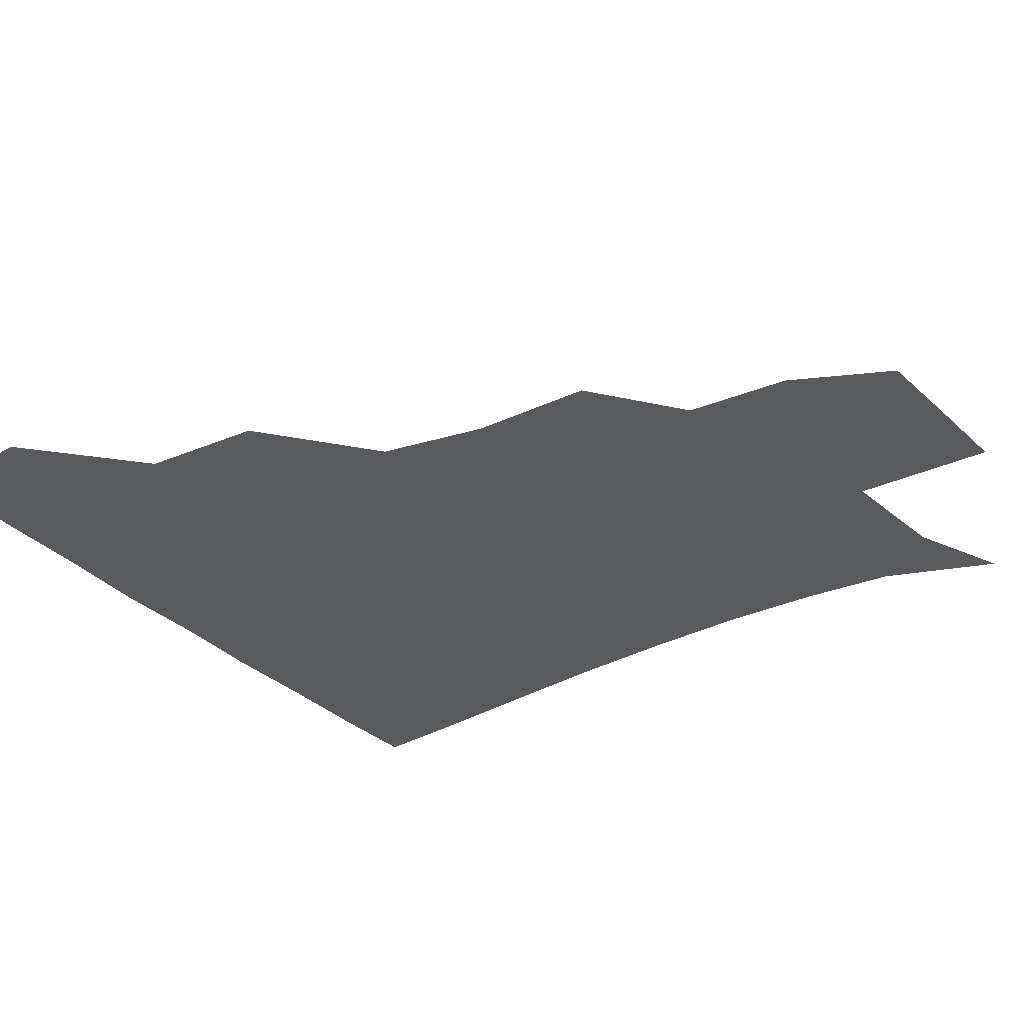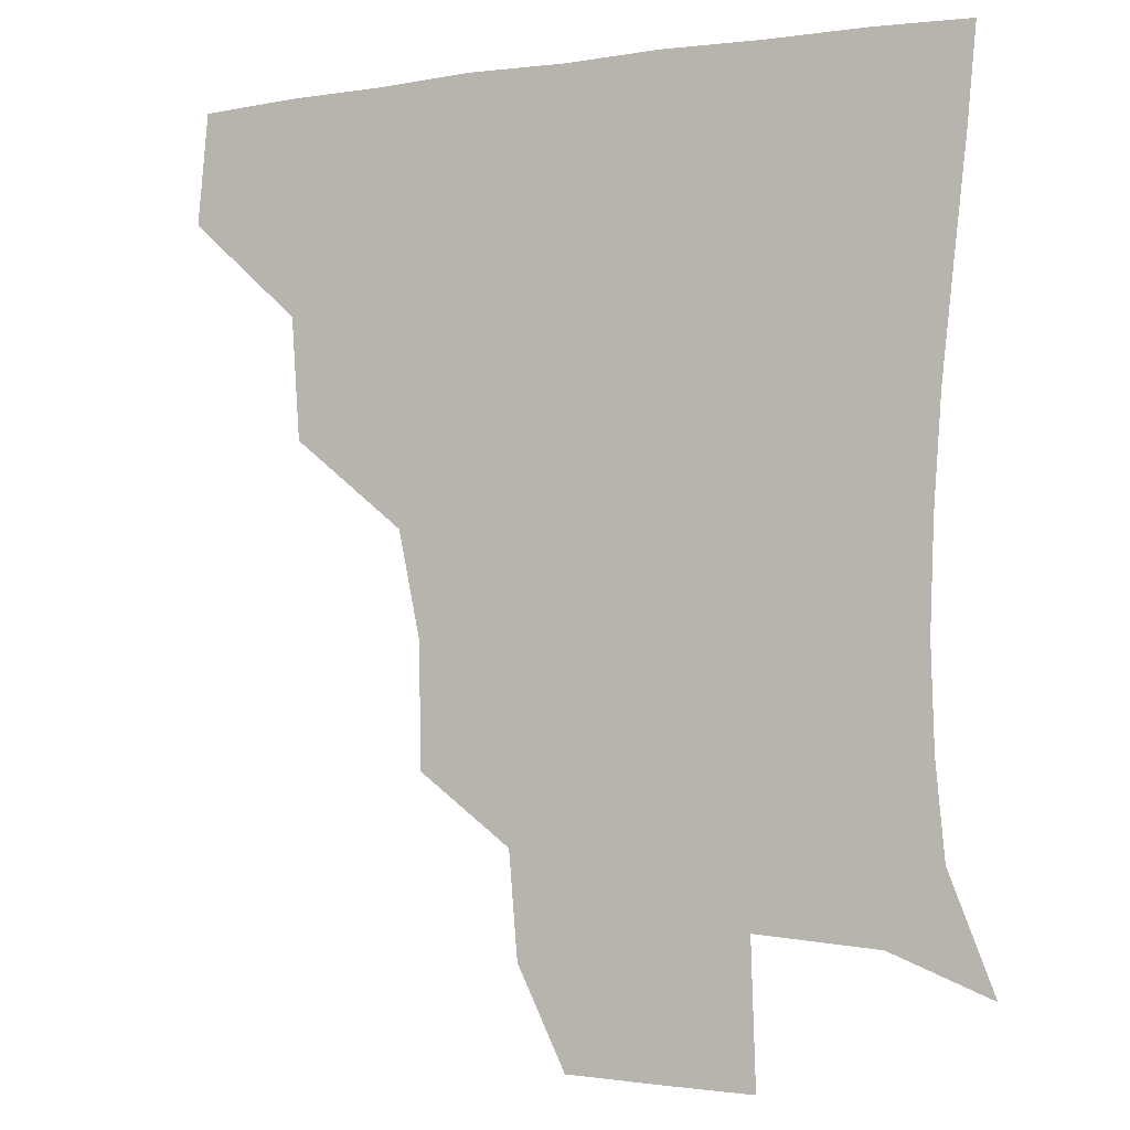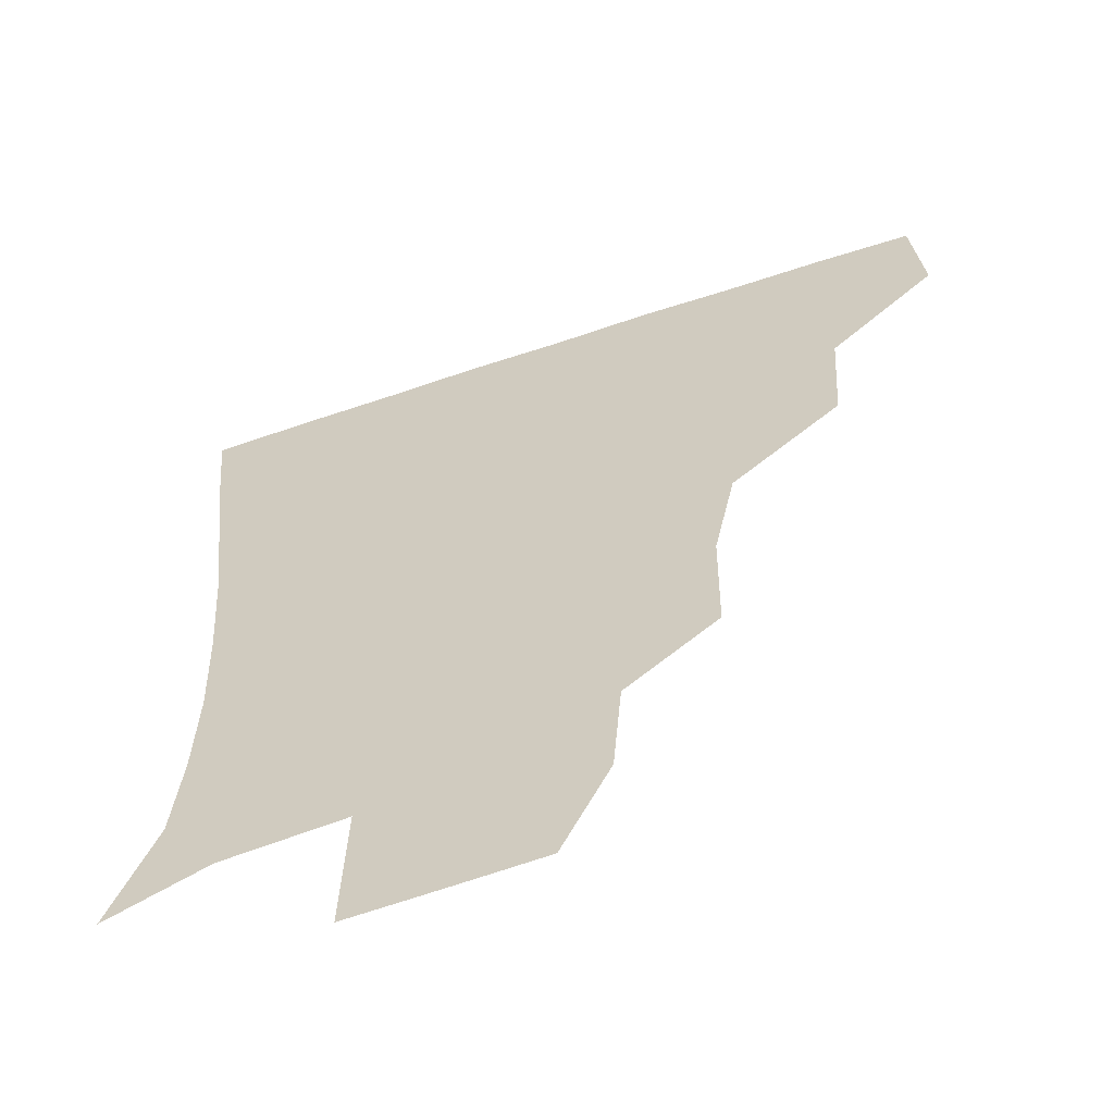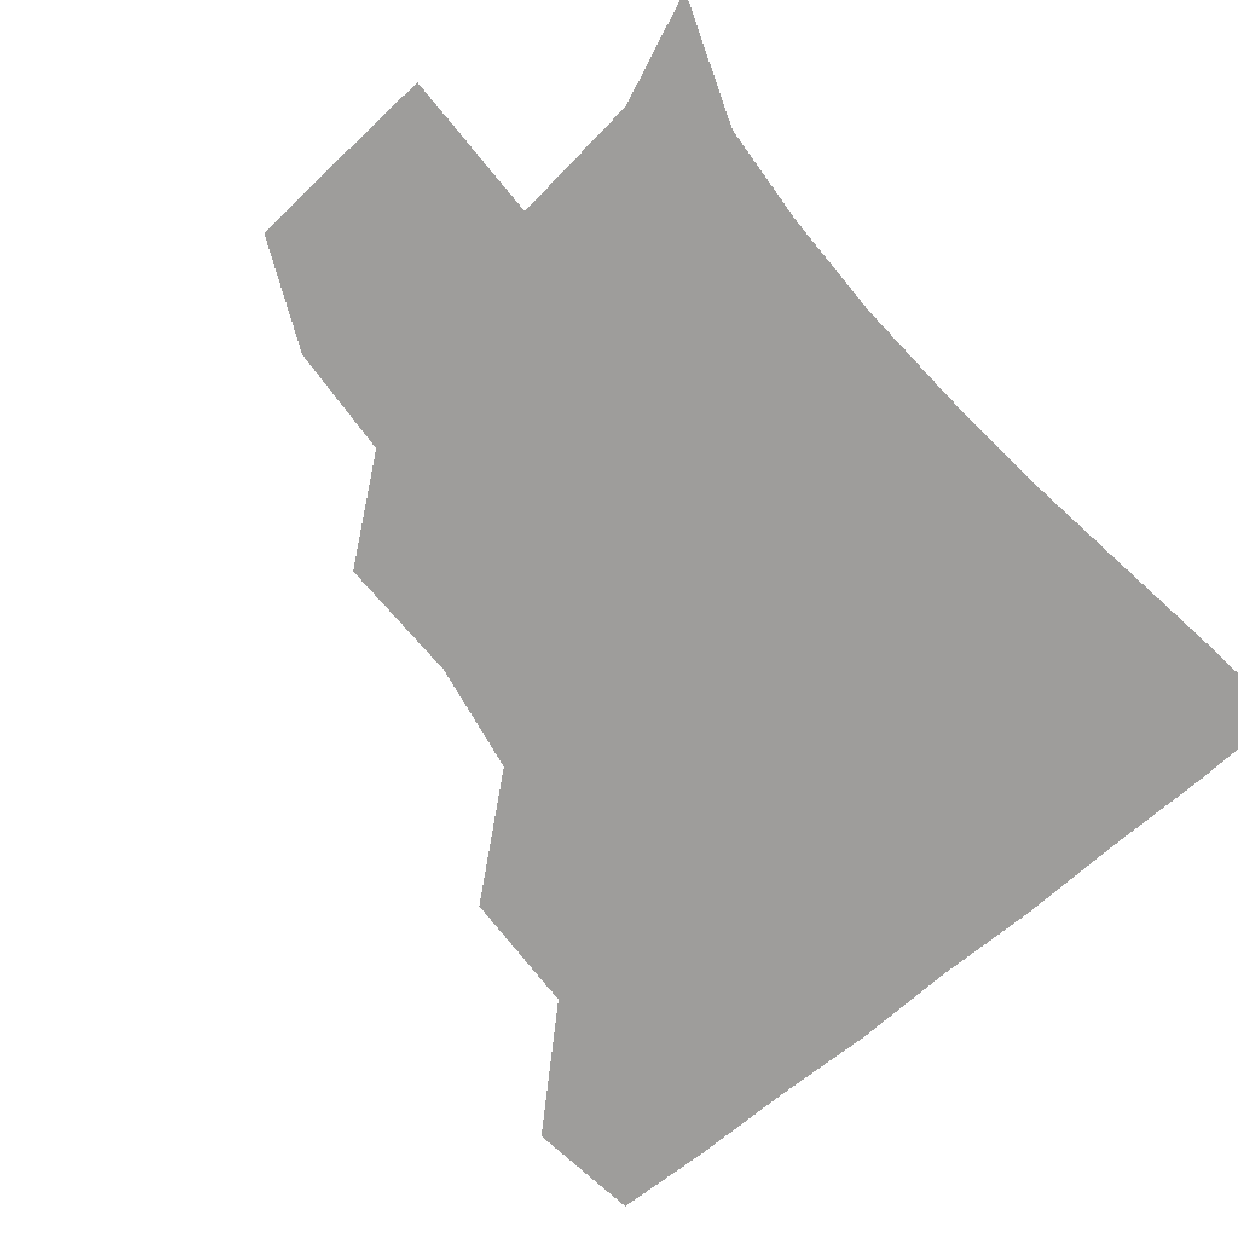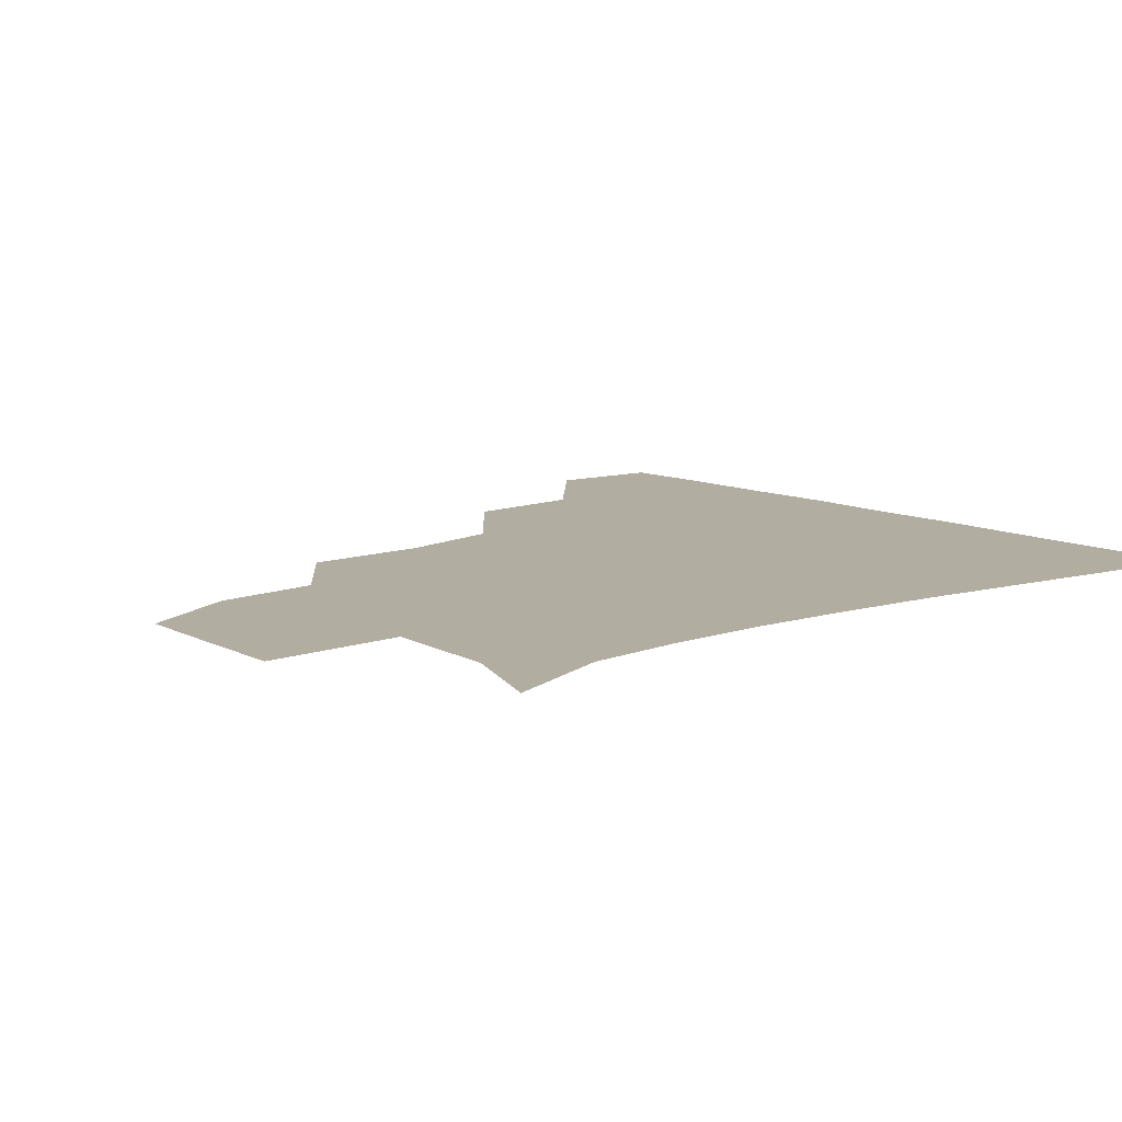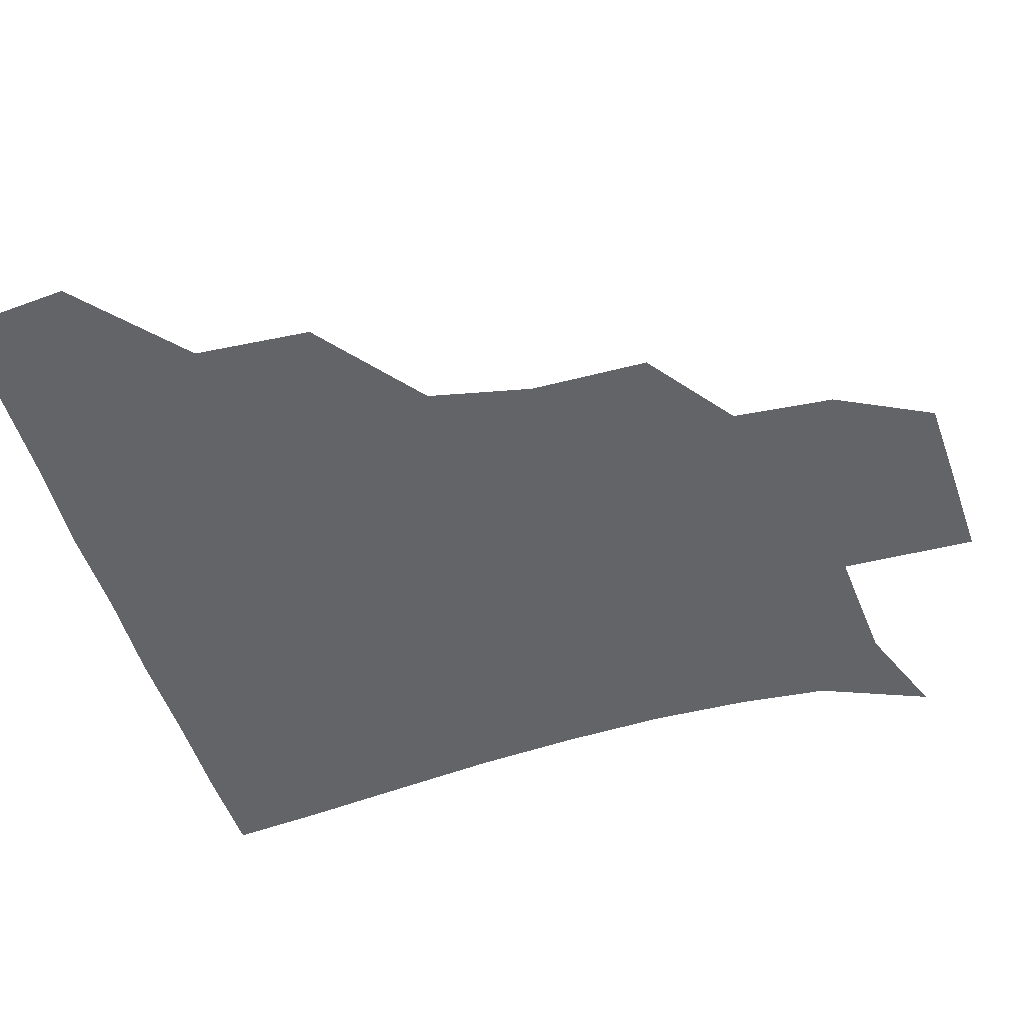
<metadata>
{"format":"obj","ext":"obj","renderer":"f3d","projection":"perspective","resolution":1024,"background":"white","views":[{"elev":-31.6,"azim":-55.0,"up":"+Z"},{"elev":-4.2,"azim":25.2,"up":"+Y"},{"elev":-60.2,"azim":-160.9,"up":"+Y"},{"elev":-70.4,"azim":40.9,"up":"+Z"},{"elev":10.5,"azim":49.7,"up":"+Z"},{"elev":-51.1,"azim":-73.3,"up":"+Z"}]}
</metadata>
<code>
v 450.1 386.3 0
v 453.2 419.9 0
v 485.7 319.8 0
v 483.1 356.3 0
v 484.5 391.7 0
v 482.5 421.2 0
v 526.3 223.9 0
v 525.7 260.7 0
v 519.1 292.7 0
v 516.9 334.2 0
v 515.4 363.9 0
v 513.5 392.2 0
v 512.1 421.4 0
v 556.8 171.5 0
v 554.2 202.7 0
v 551.2 243.3 0
v 548.5 271 0
v 546.1 304.5 0
v 544.5 335.8 0
v 544.5 365.5 0
v 542.9 392.6 0
v 541.2 422.5 0
v 571.3 141.8 0
v 579.2 182.1 0
v 577.5 217.5 0
v 576.1 246.8 0
v 574.5 277.5 0
v 573.7 308.9 0
v 573.1 336.7 0
v 572.9 365.1 0
v 572.5 392.6 0
v 571.2 421.7 0
v 598.3 140.4 0
v 602.2 184.6 0
v 601.6 217.6 0
v 601.1 249.4 0
v 600.7 279.7 0
v 600.8 309.8 0
v 601.6 337.6 0
v 601.9 365.5 0
v 602.2 392.7 0
v 600.4 422.3 0
v 626.9 139.1 0
v 625.5 181.3 0
v 625.8 217.5 0
v 625.8 249.4 0
v 626.6 278.5 0
v 627.5 307.5 0
v 628.6 337.9 0
v 630.2 365.9 0
v 631.2 393.1 0
v 631 421.4 0
v 662.5 178 0
v 651.2 214.6 0
v 650.3 243.7 0
v 650.6 274.4 0
v 652 305.3 0
v 654.7 334.5 0
v 657.4 364 0
v 660 393.2 0
v 661.1 421.3 0
v 692.5 166 0
v 679.1 200.2 0
v 676.6 228.2 0
v 675.7 258.7 0
v 677 290.5 0
v 679.4 323.6 0
v 683.1 356.9 0
v 687.1 390.9 0
v 689.9 420.3 0
f 4 5 1
f 1 5 2
f 5 6 2
f 9 10 3
f 3 10 4
f 10 11 4
f 4 11 5
f 11 12 5
f 5 12 6
f 12 13 6
f 15 16 7
f 7 16 8
f 16 17 8
f 8 17 9
f 17 18 9
f 9 18 10
f 18 19 10
f 10 19 11
f 19 20 11
f 11 20 12
f 20 21 12
f 12 21 13
f 21 22 13
f 23 24 14
f 14 24 15
f 24 25 15
f 15 25 16
f 25 26 16
f 16 26 17
f 26 27 17
f 17 27 18
f 27 28 18
f 18 28 19
f 28 29 19
f 19 29 20
f 29 30 20
f 20 30 21
f 30 31 21
f 21 31 22
f 31 32 22
f 23 33 24
f 33 34 24
f 24 34 25
f 34 35 25
f 25 35 26
f 35 36 26
f 26 36 27
f 36 37 27
f 27 37 28
f 37 38 28
f 28 38 29
f 38 39 29
f 29 39 30
f 39 40 30
f 30 40 31
f 40 41 31
f 31 41 32
f 41 42 32
f 33 43 34
f 43 44 34
f 34 44 35
f 44 45 35
f 35 45 36
f 45 46 36
f 36 46 37
f 46 47 37
f 37 47 38
f 47 48 38
f 38 48 39
f 48 49 39
f 39 49 40
f 49 50 40
f 40 50 41
f 50 51 41
f 41 51 42
f 51 52 42
f 44 53 45
f 53 54 45
f 45 54 46
f 54 55 46
f 46 55 47
f 55 56 47
f 47 56 48
f 56 57 48
f 48 57 49
f 57 58 49
f 49 58 50
f 58 59 50
f 50 59 51
f 59 60 51
f 51 60 52
f 60 61 52
f 53 62 54
f 62 63 54
f 54 63 55
f 63 64 55
f 55 64 56
f 64 65 56
f 56 65 57
f 65 66 57
f 57 66 58
f 66 67 58
f 58 67 59
f 67 68 59
f 59 68 60
f 68 69 60
f 60 69 61
f 69 70 61

</code>
